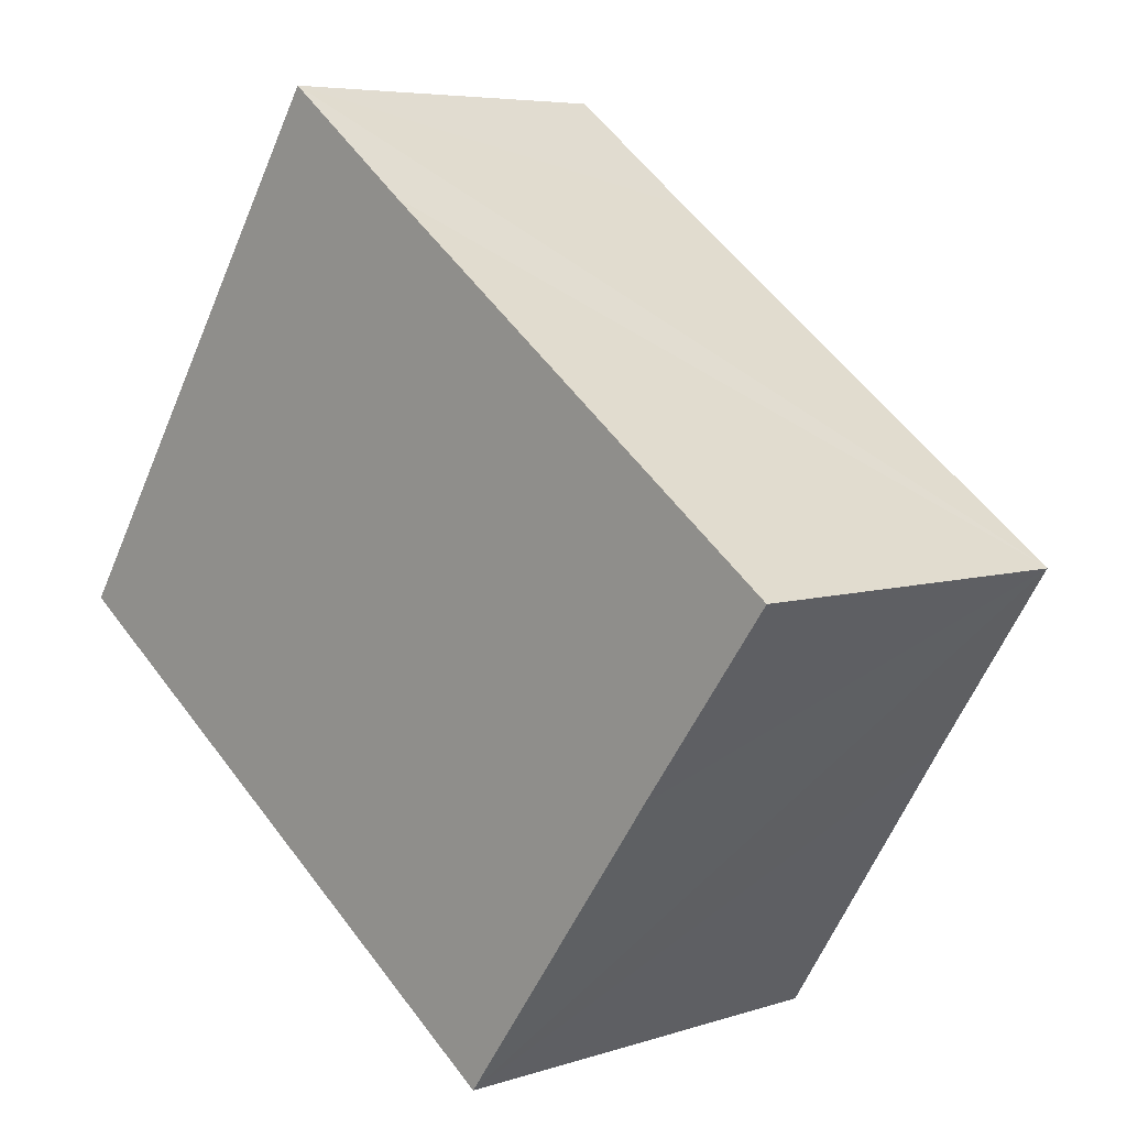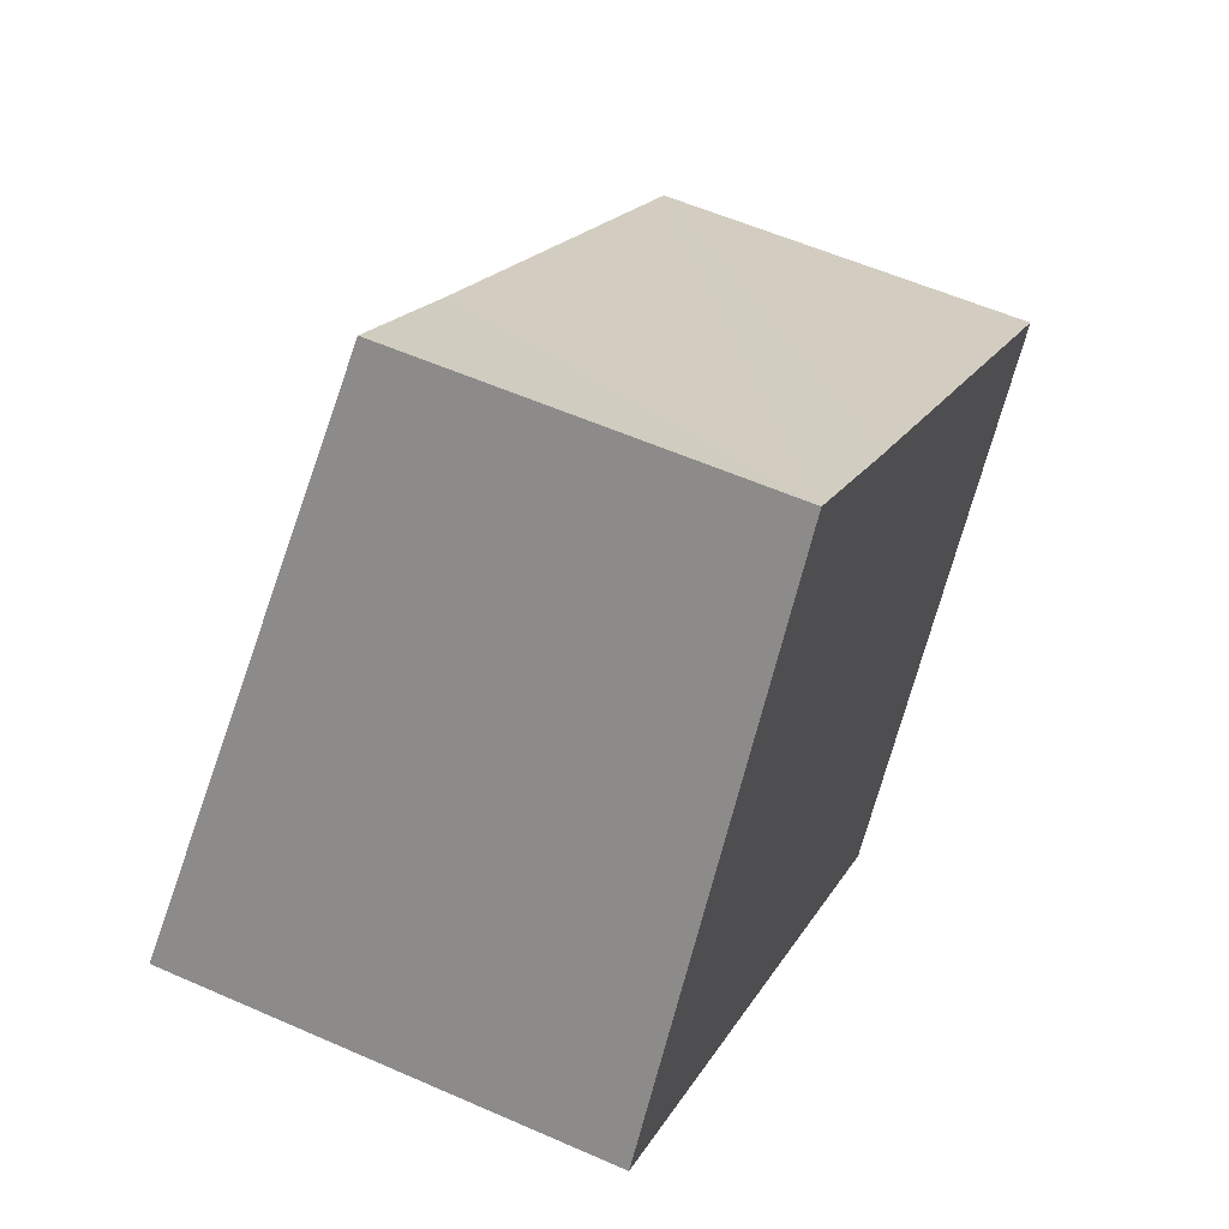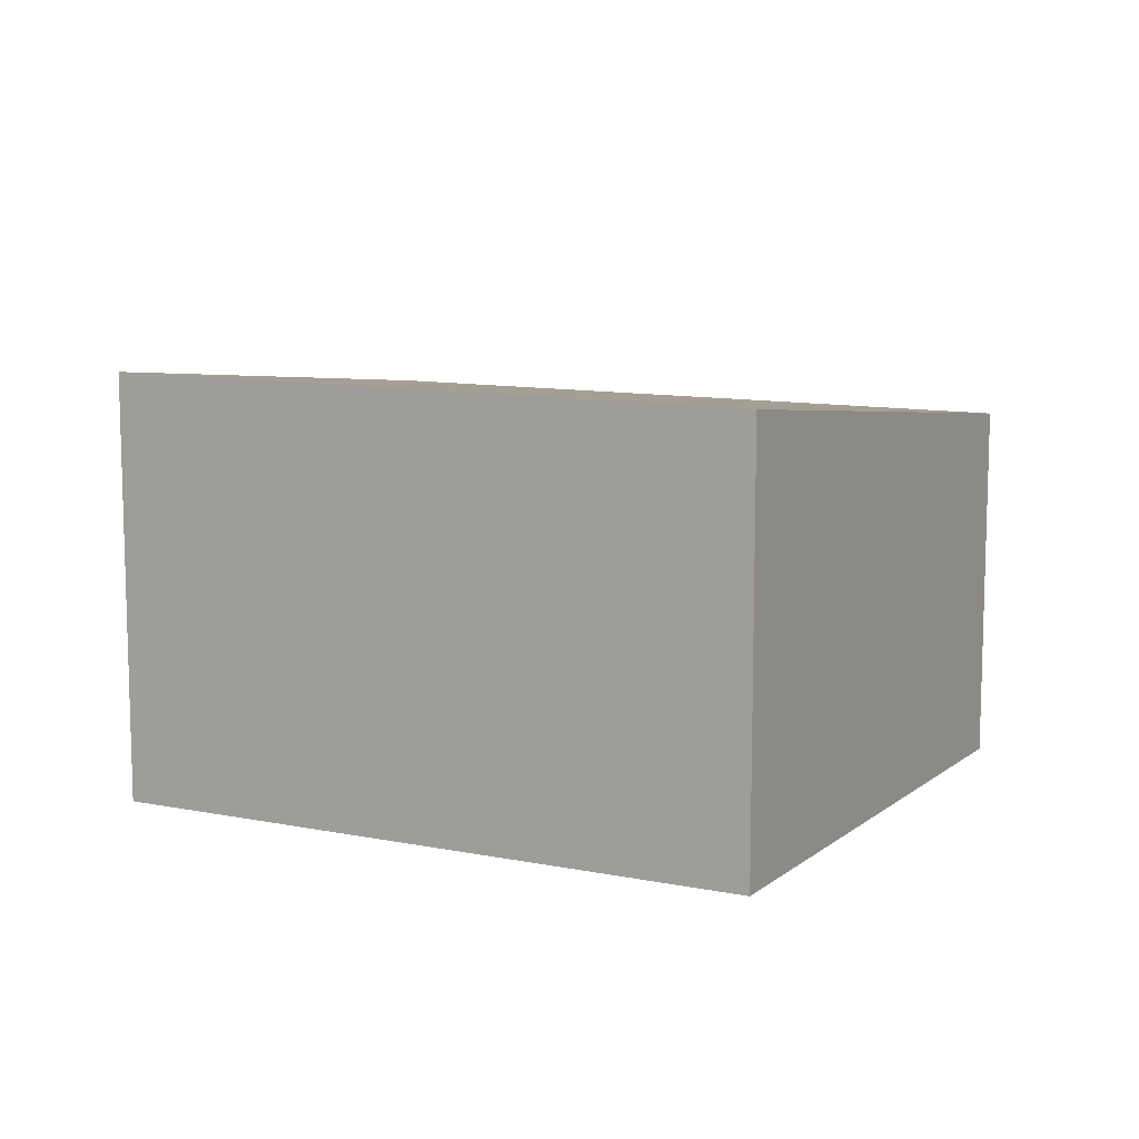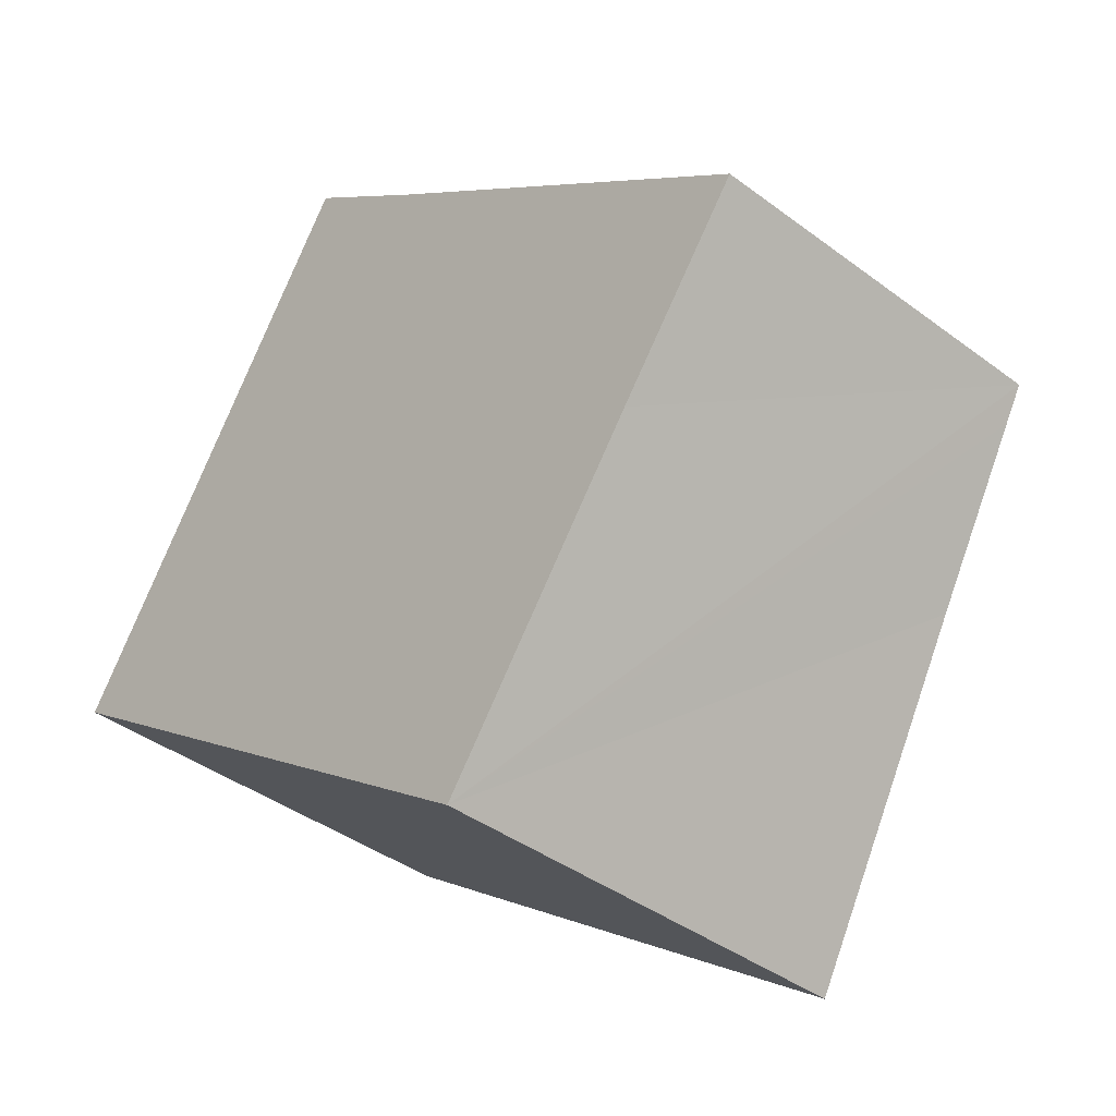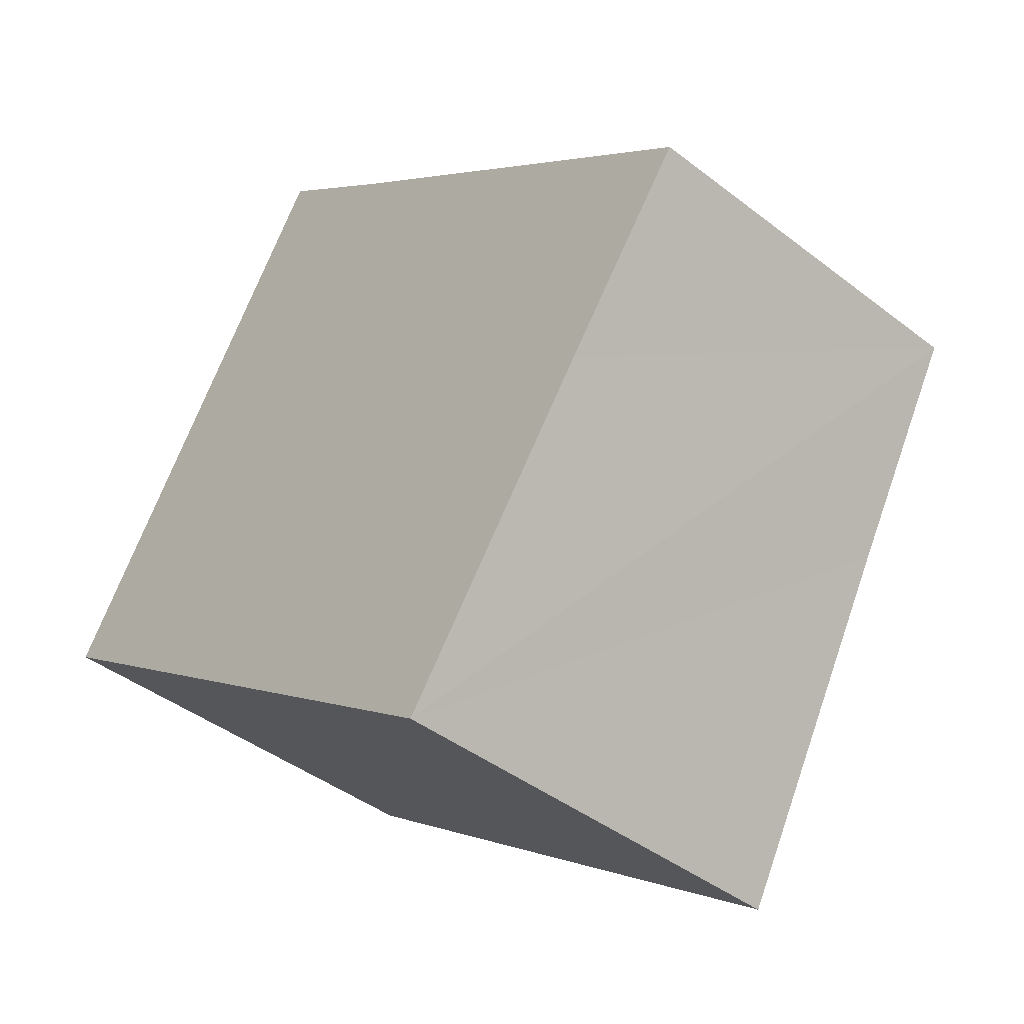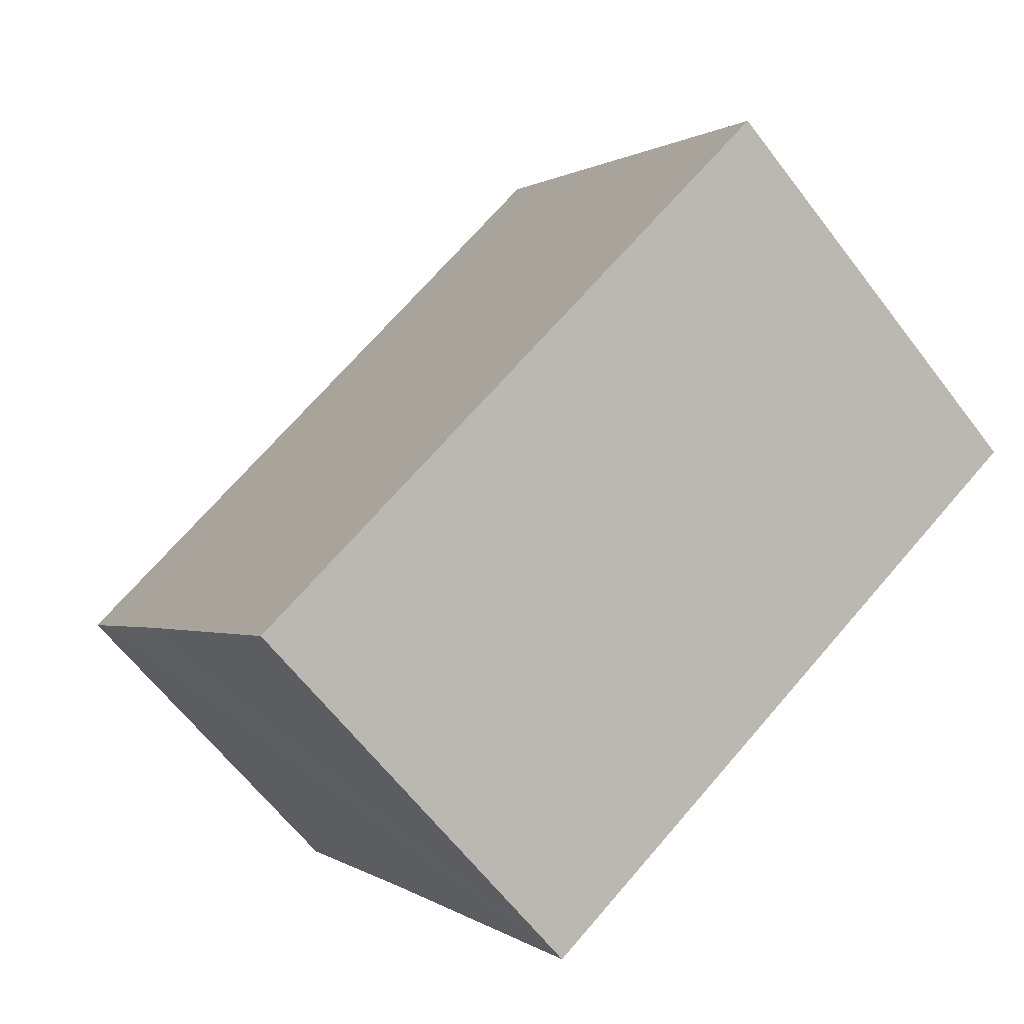
<metadata>
{"format":"obj","ext":"obj","renderer":"f3d","projection":"perspective","resolution":1024,"background":"white","views":[{"elev":6.0,"azim":45.3,"up":"+Z"},{"elev":56.4,"azim":-65.2,"up":"+Z"},{"elev":10.6,"azim":-117.7,"up":"+Y"},{"elev":-39.9,"azim":47.2,"up":"+Z"},{"elev":-42.1,"azim":47.1,"up":"+Z"},{"elev":-62.6,"azim":-142.8,"up":"+Z"}]}
</metadata>
<code>
v  0 4.759 2.914e-16
v  8.29 4.324 -1.148
v  6.02 4.759 -4.271
v  9.459 4.102 0.428
v  9.703 4.056 0.758
v  9.683 4.056 0.773
v  4.99 4.041 4.27
v  2.111 4.323 3.247
v  3.512 4.033 5.403
v  6.02 2.615e-16 -4.271
v  0 0 0
v  2.111 -1.988e-16 3.247
v  3.512 -3.308e-16 5.403
v  4.99 -2.615e-16 4.27
v  9.683 -4.733e-17 0.773
v  9.703 -4.641e-17 0.758
v  8.29 7.029e-17 -1.148
v  9.459 -2.621e-17 0.428
g defaultobject
f 1 2 3
f 2 1 4
f 4 1 5
f 5 1 6
f 6 1 7
f 7 1 8
f 7 8 9
f 10 1 3
f 1 10 11
f 11 8 1
f 8 11 9
f 9 11 12
f 9 12 13
f 13 7 9
f 7 13 6
f 6 13 14
f 6 14 15
f 6 15 5
f 5 15 16
f 2 10 3
f 10 2 4
f 10 4 5
f 10 5 17
f 17 5 16
f 17 16 18
f 15 18 16
f 18 15 14
f 18 14 17
f 17 14 13
f 17 13 12
f 17 12 10
f 10 12 11

</code>
